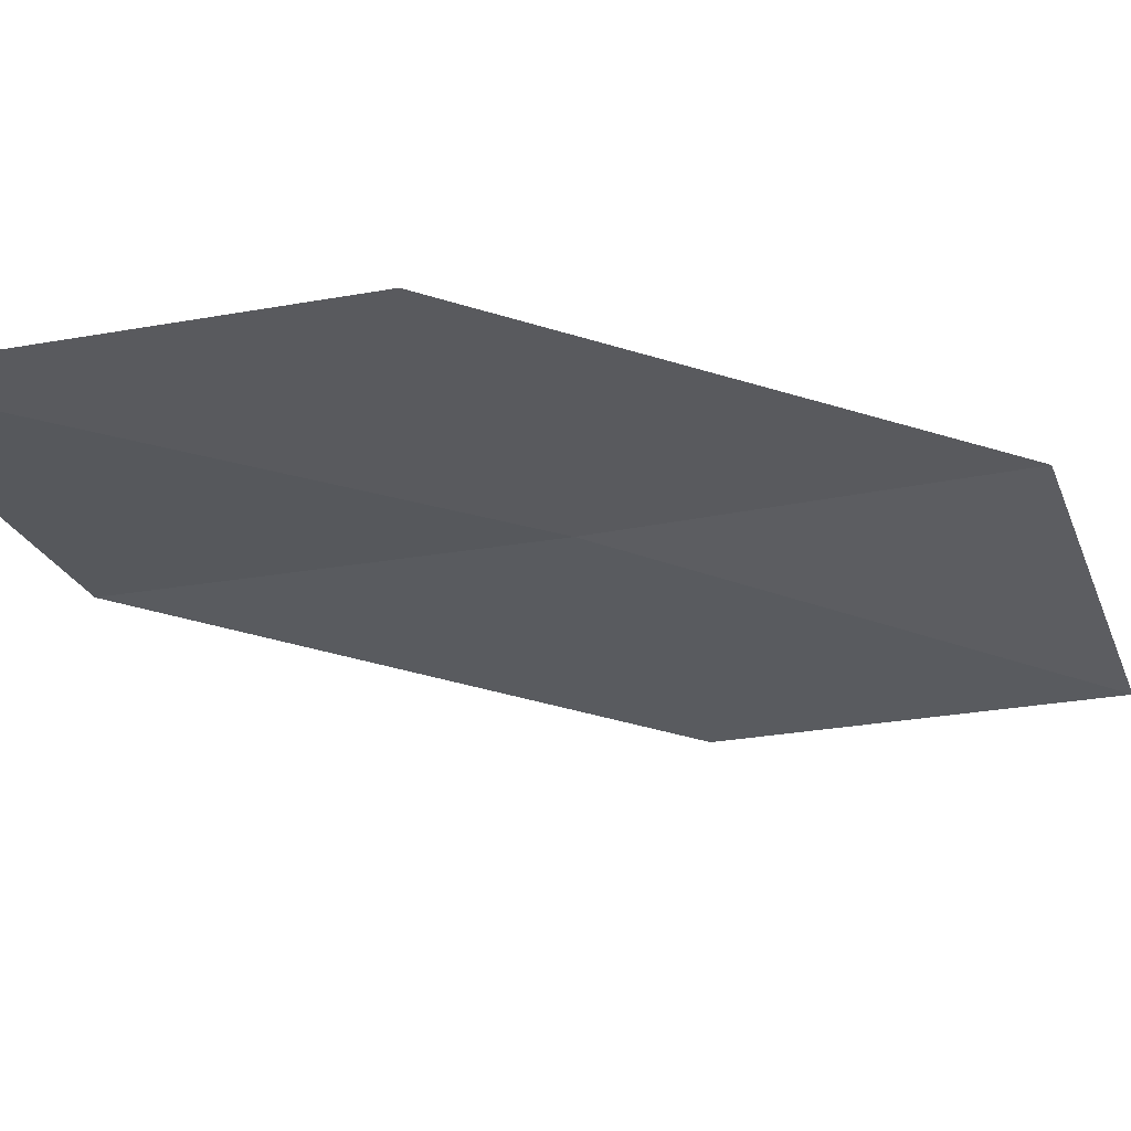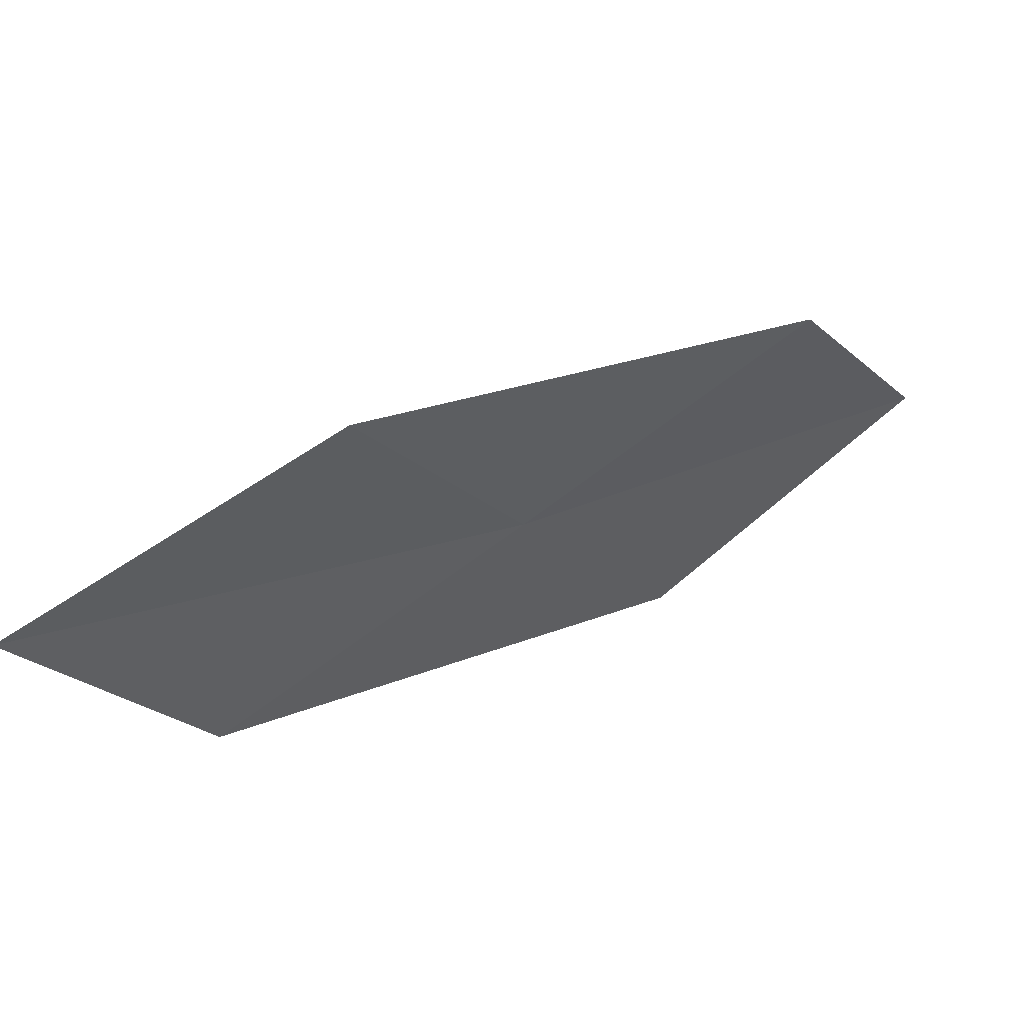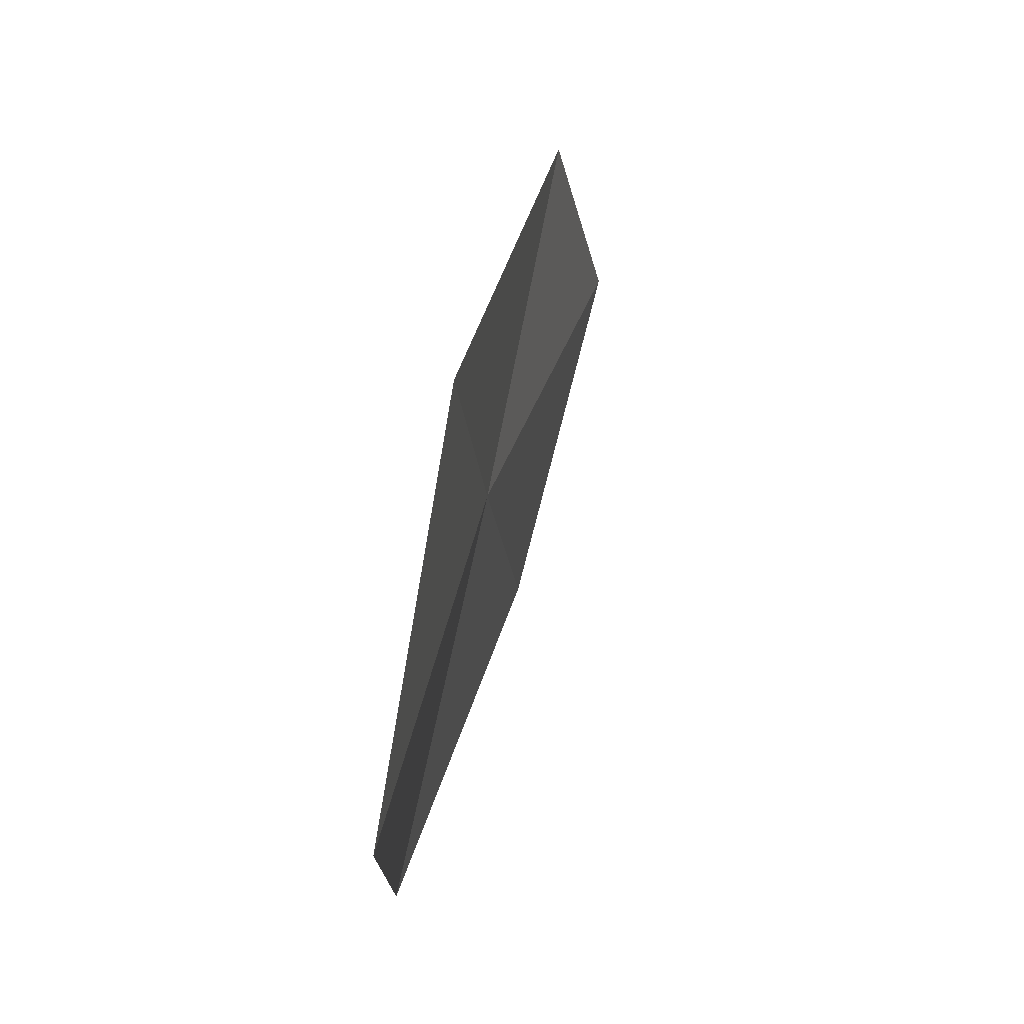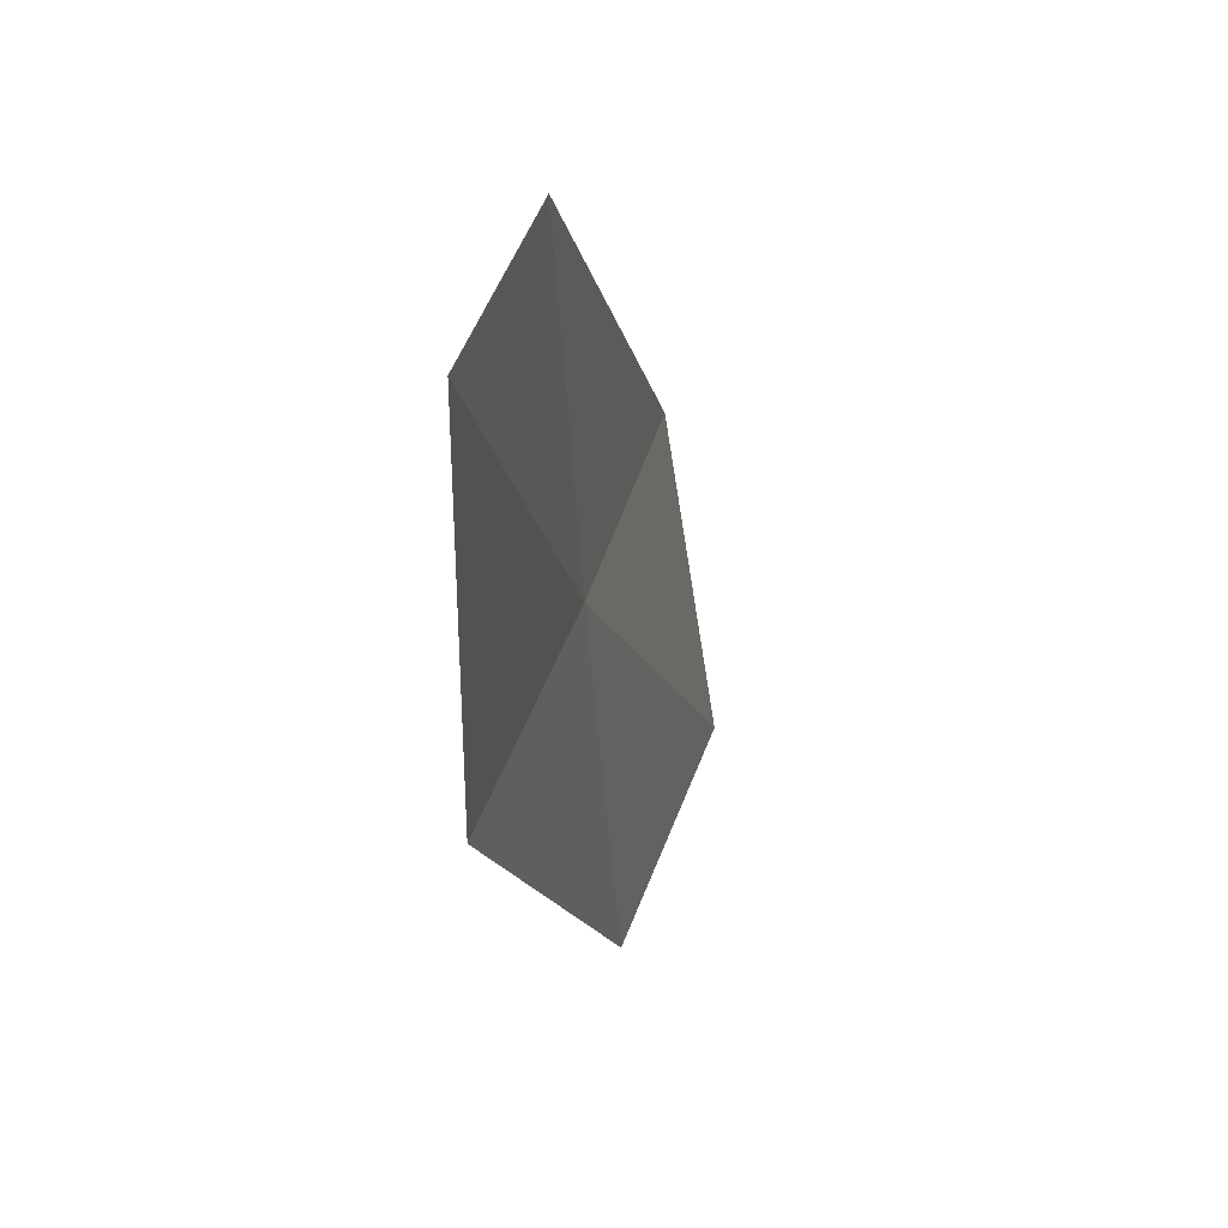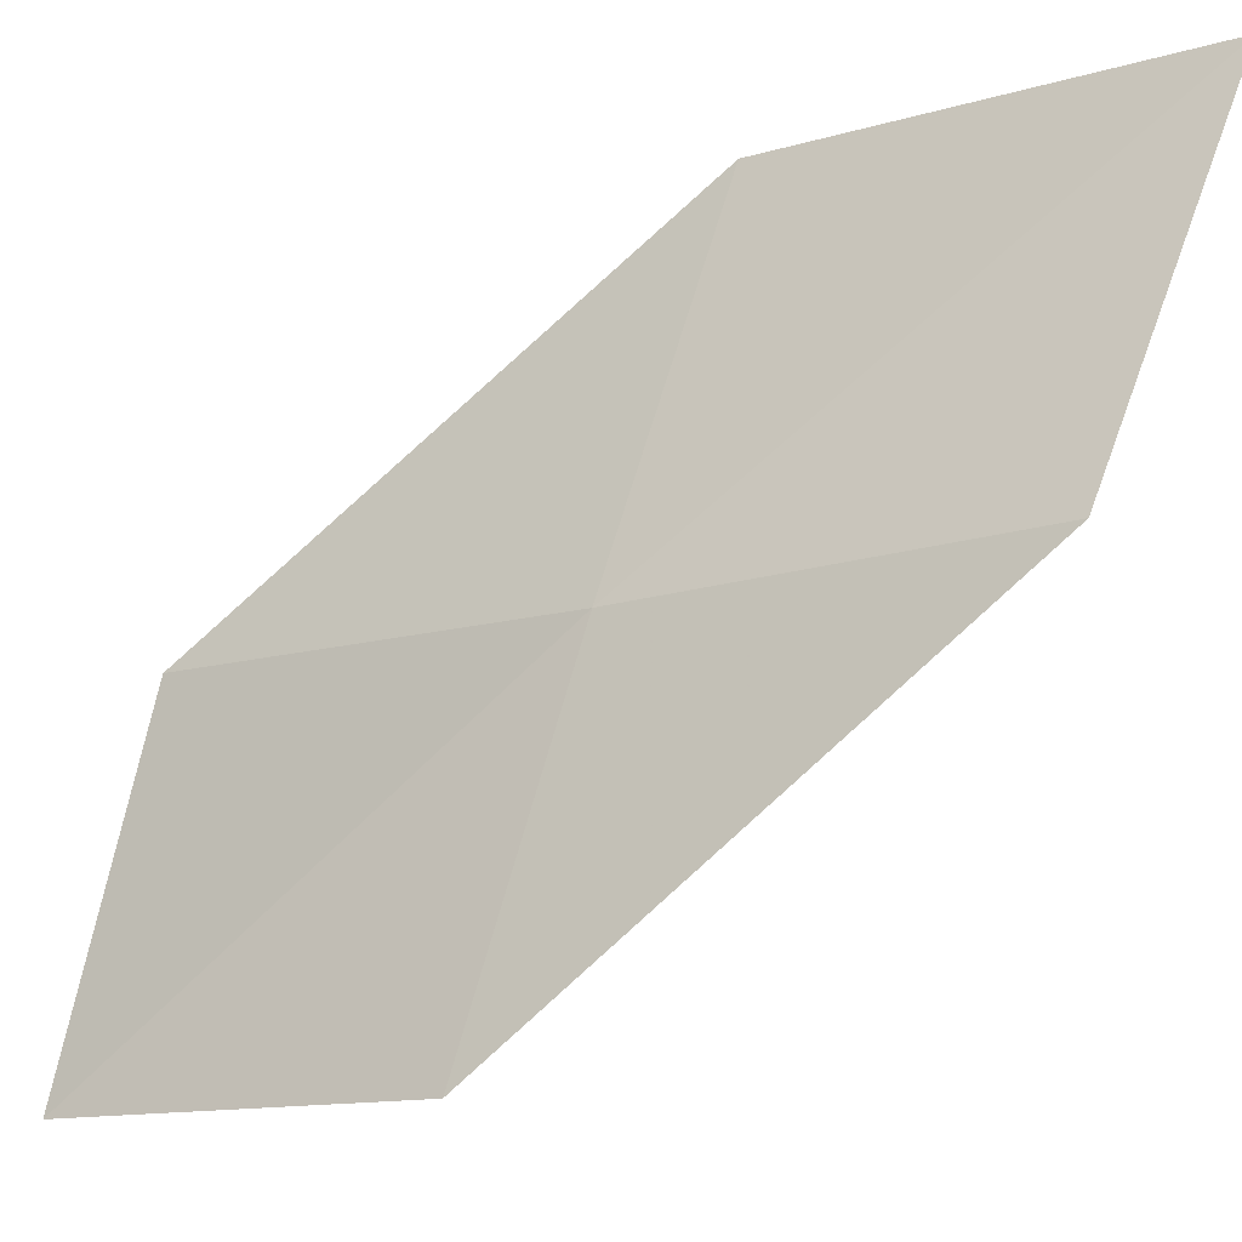
<metadata>
{"format":"obj","ext":"obj","renderer":"f3d","projection":"perspective","resolution":1024,"background":"white","views":[{"elev":56.6,"azim":44.7,"up":"+Y"},{"elev":-72.9,"azim":135.6,"up":"+Z"},{"elev":56.2,"azim":-27.8,"up":"+Y"},{"elev":20.9,"azim":-28.0,"up":"+Y"},{"elev":-23.1,"azim":-98.0,"up":"+Y"}]}
</metadata>
<code>
v -19.73 12.88 8.388
v -19.47 11.78 8.091
v -20.49 12.82 9.345
v -20.69 13.93 9.733
v -19.97 13.95 8.702
v -18.68 11.9 7.187
v -18.98 12.97 7.415
f 1 3 2
f 1 4 3
f 1 5 4
f 1 2 6
f 1 6 7
f 1 7 5

</code>
